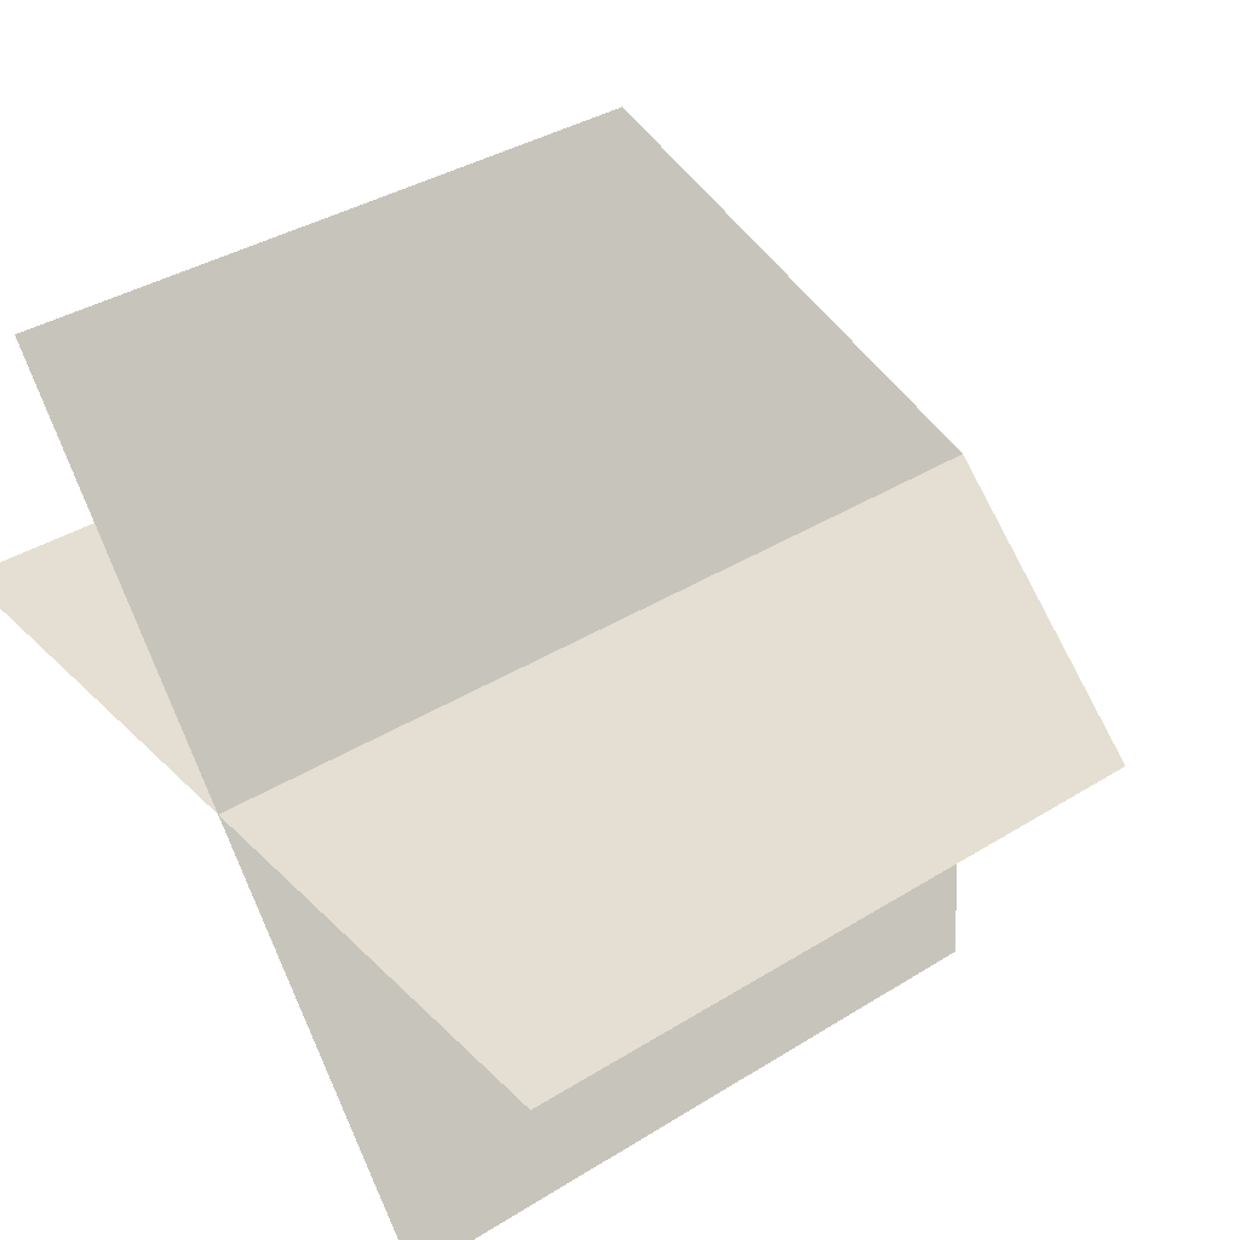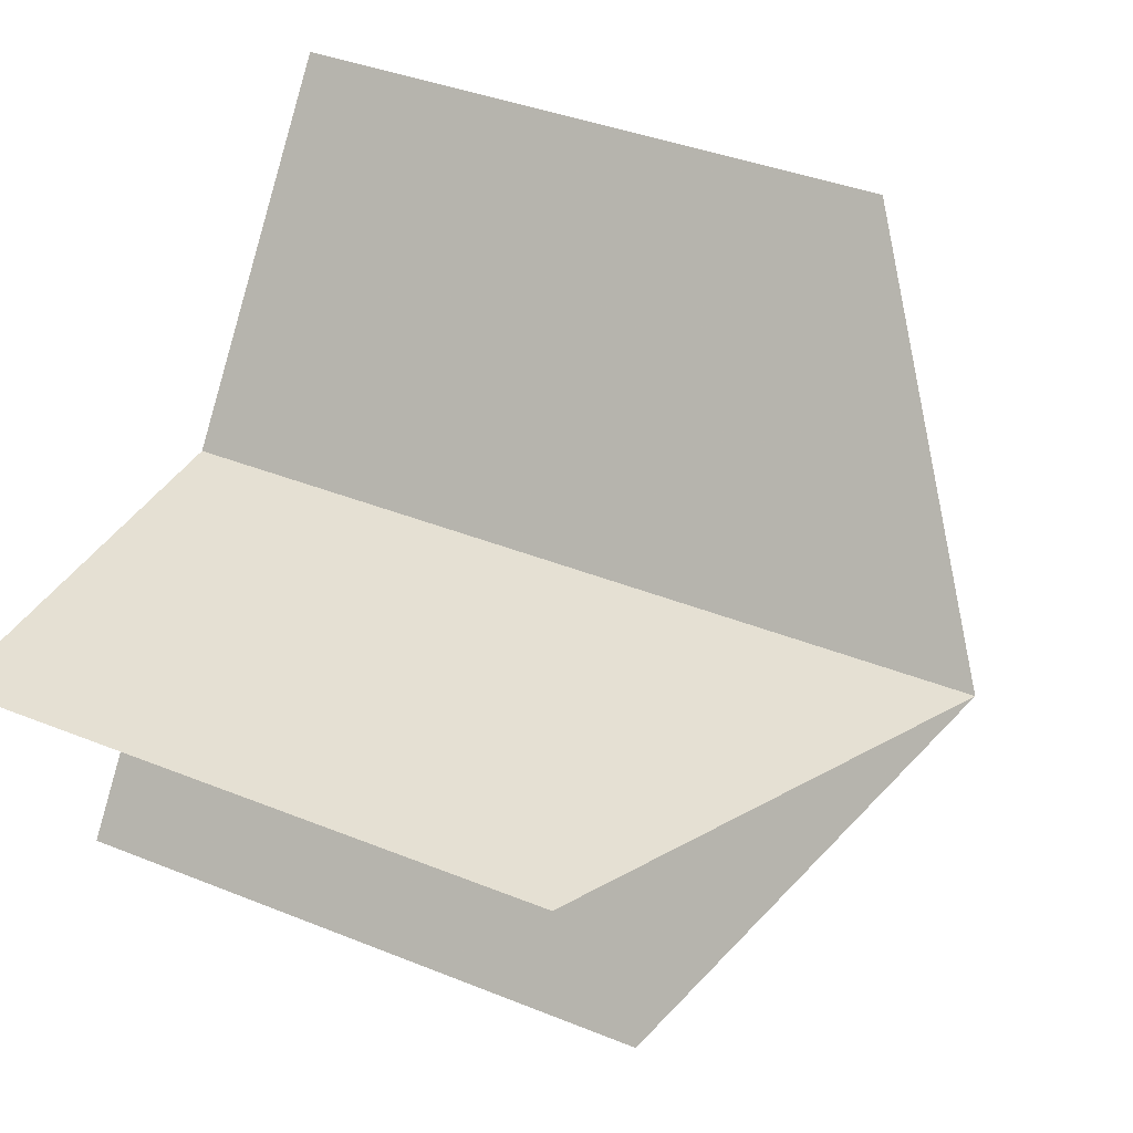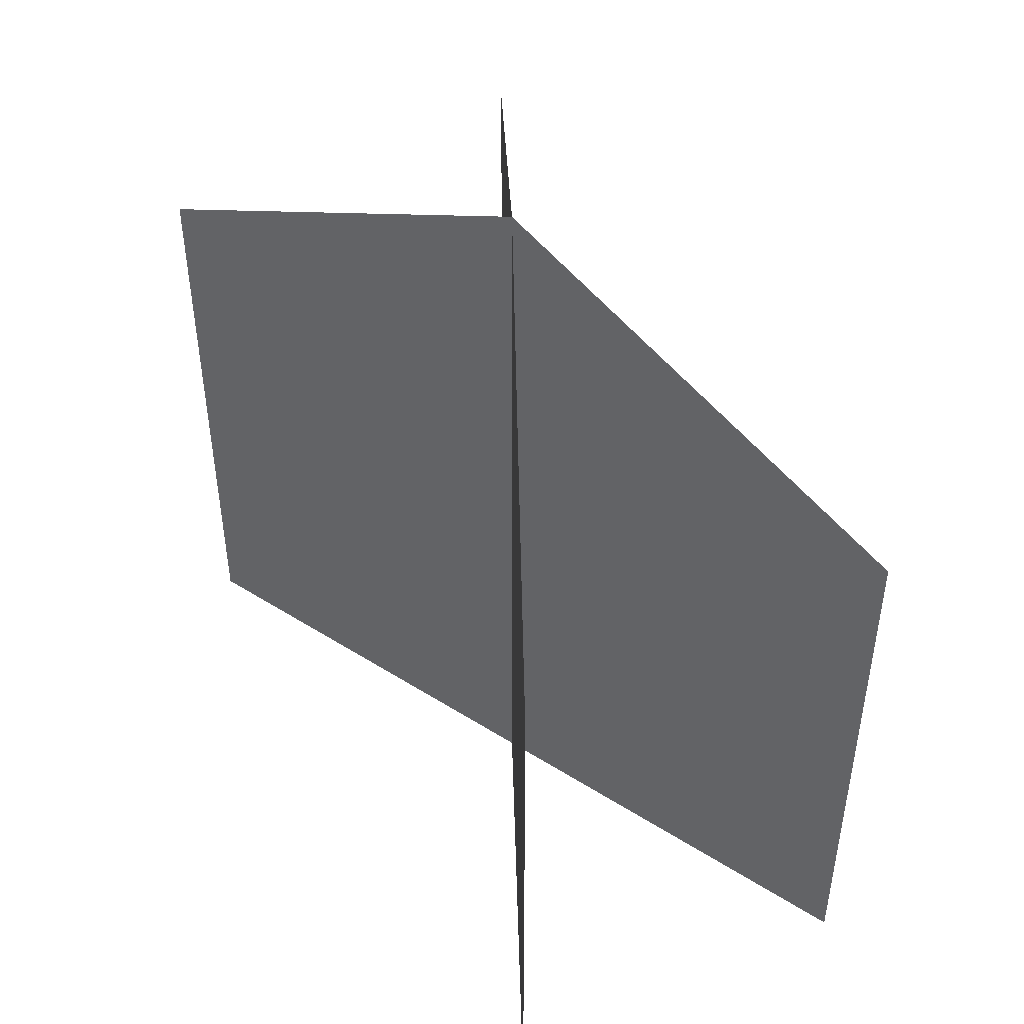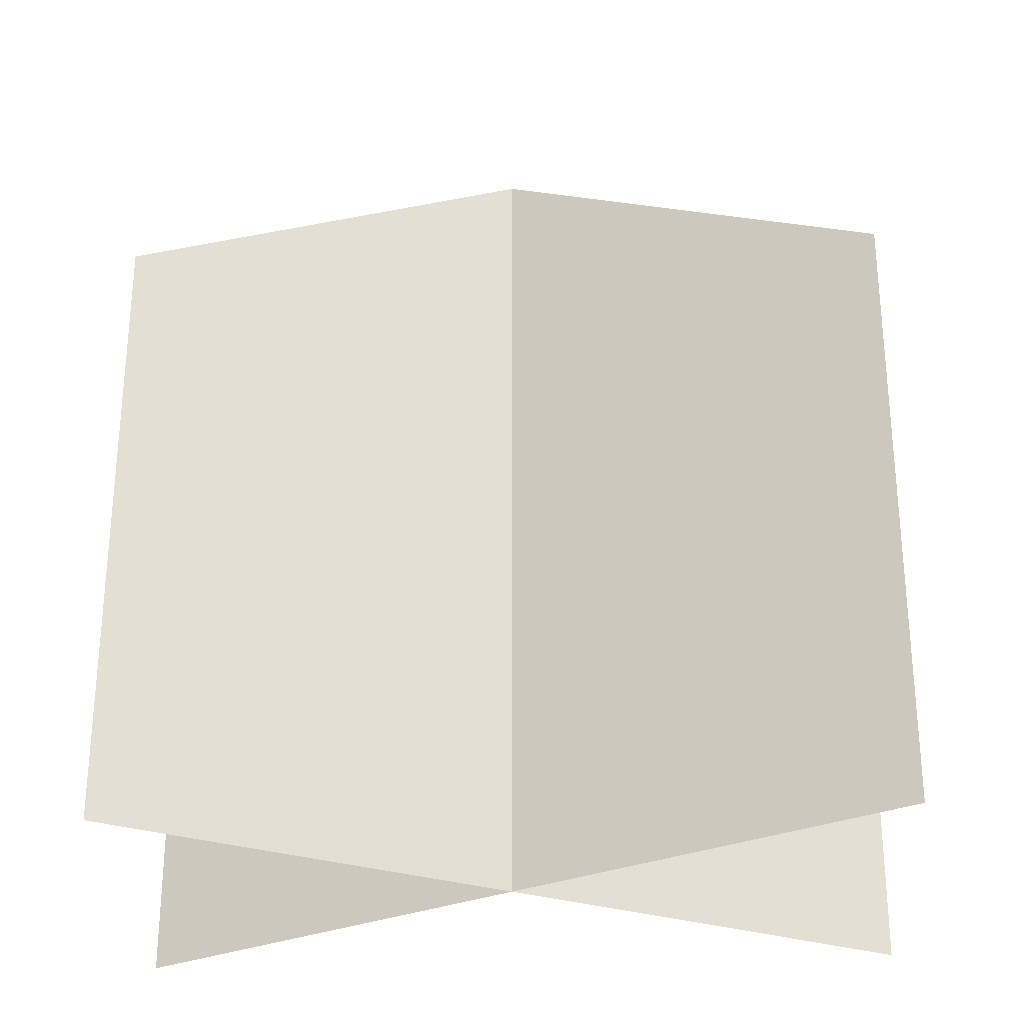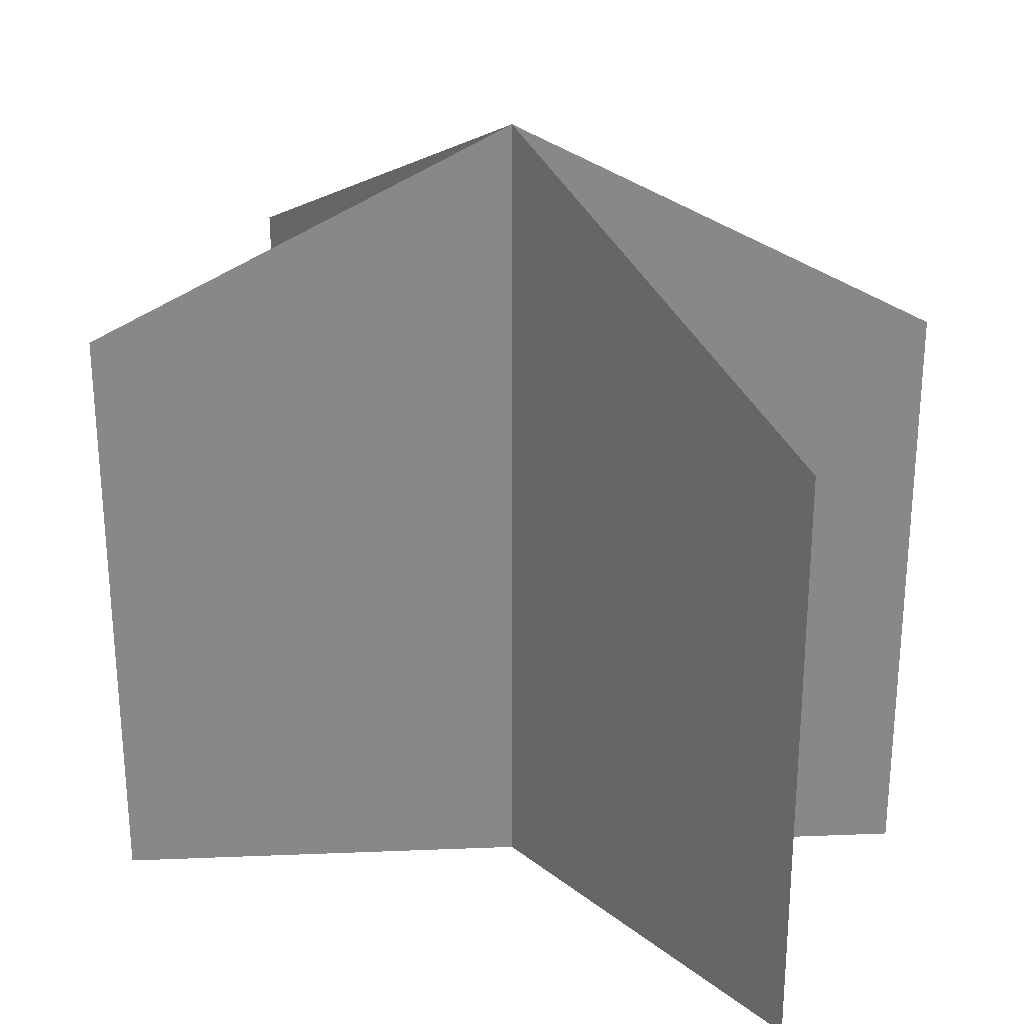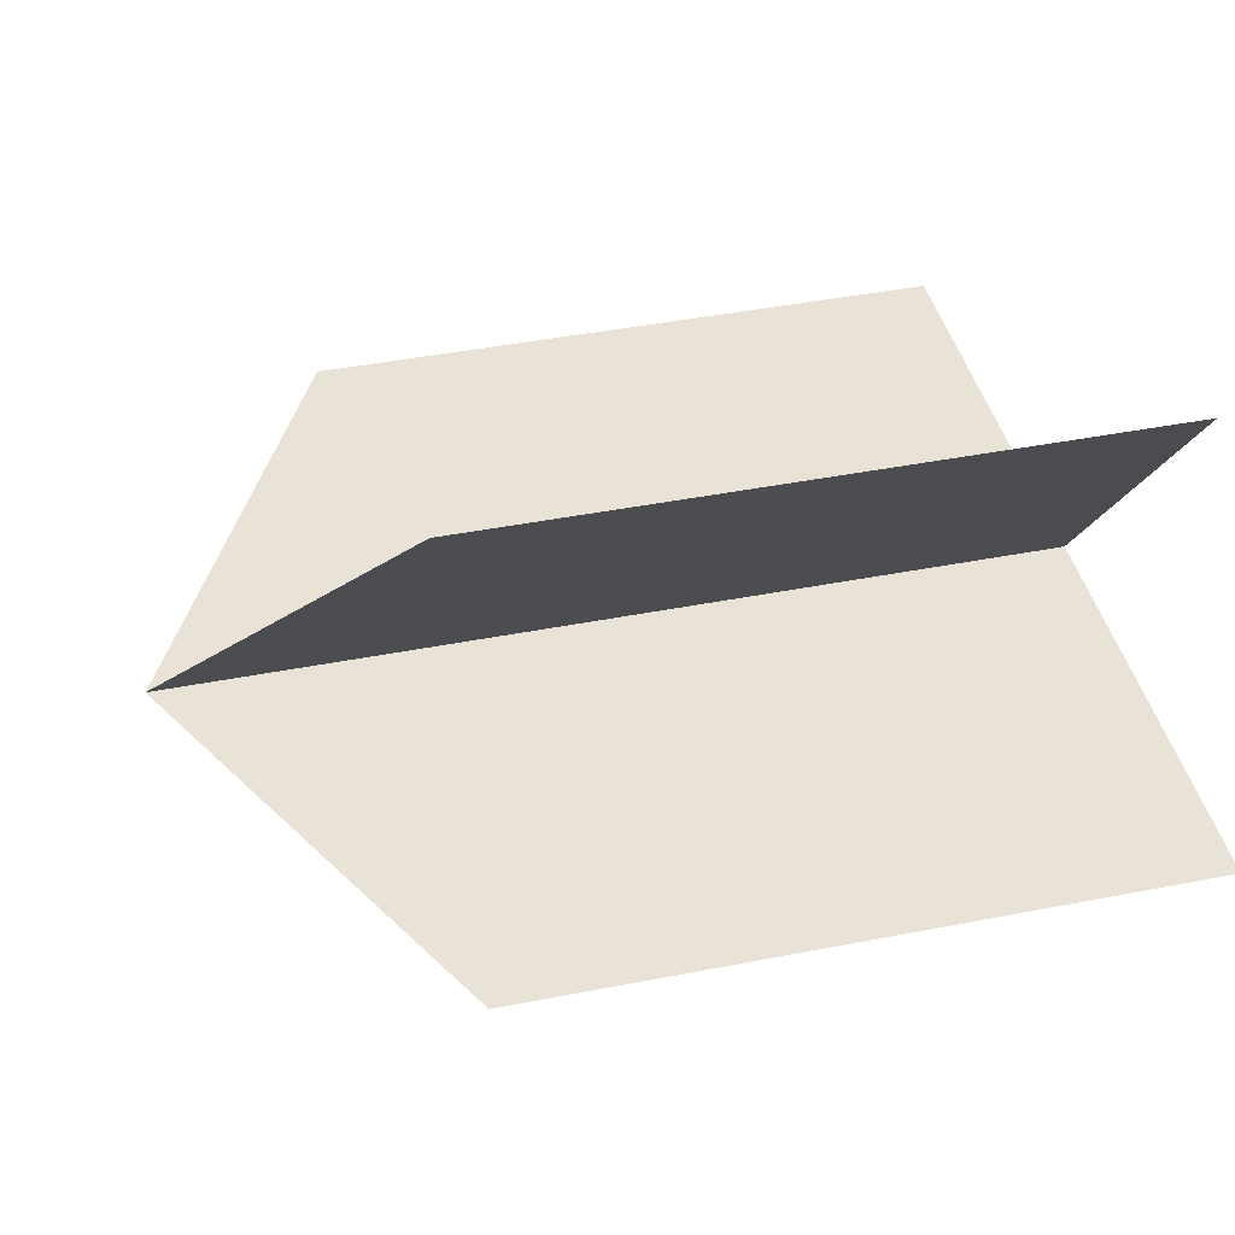
<metadata>
{"format":"obj","ext":"obj","renderer":"f3d","projection":"perspective","resolution":1024,"background":"white","views":[{"elev":37.2,"azim":51.3,"up":"+Z"},{"elev":38.1,"azim":117.2,"up":"+Z"},{"elev":50.2,"azim":88.4,"up":"+Y"},{"elev":-30.4,"azim":-150.3,"up":"+Y"},{"elev":27.4,"azim":-130.0,"up":"+Y"},{"elev":41.8,"azim":-103.4,"up":"+Z"}]}
</metadata>
<code>
v  -3.415 -0.1425 4.626
v  3.415 -0.1425 -4.626
v  -3.415 8.38 4.626
v  3.415 8.38 -4.626
v  -5.75 -0.1425 0
v  5.75 -0.1425 -1e-06
v  -5.75 8.38 1e-06
v  5.75 8.38 1e-06
v  -0 -0.1425 0
v  2e-06 11.36 1e-06
v  -0 -0.1425 0
f 1 9 10 3
f 5 11 10 7
f 2 4 10 9
f 6 8 10 11

</code>
